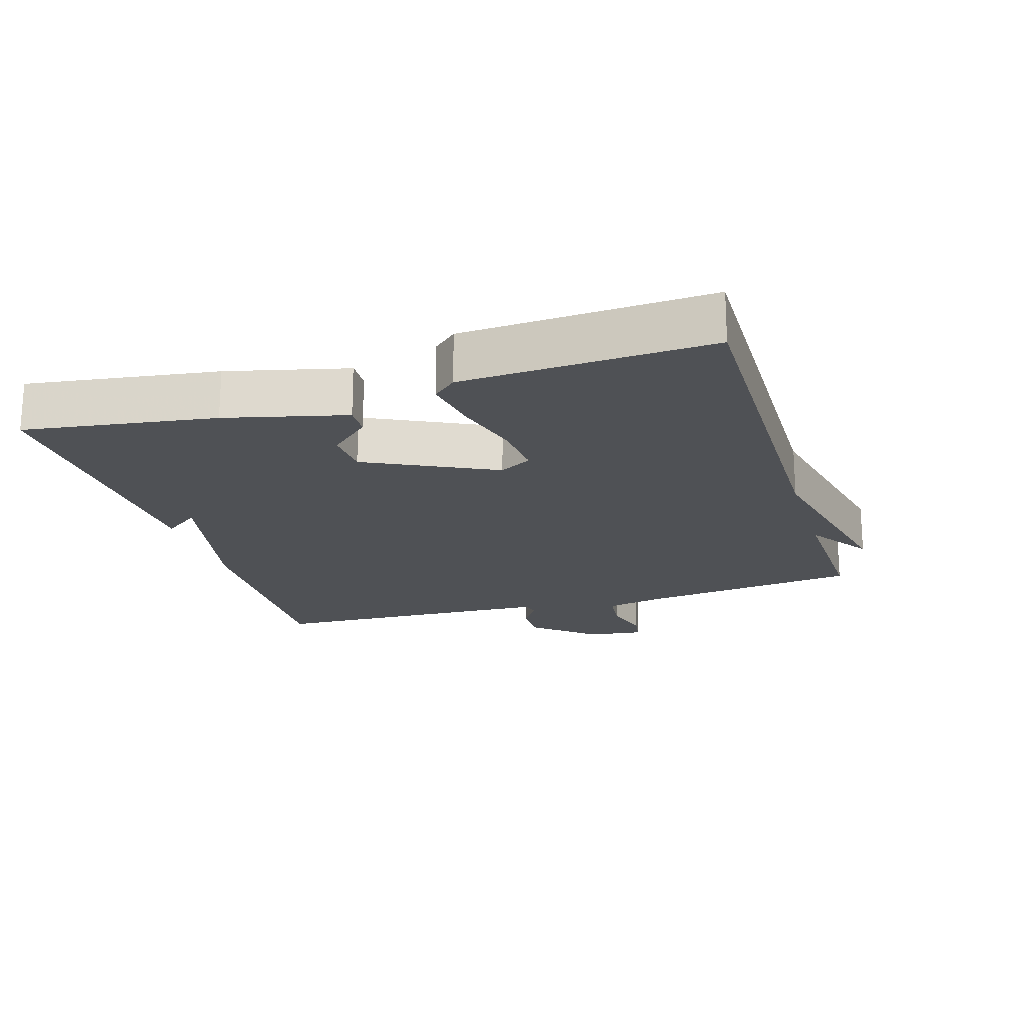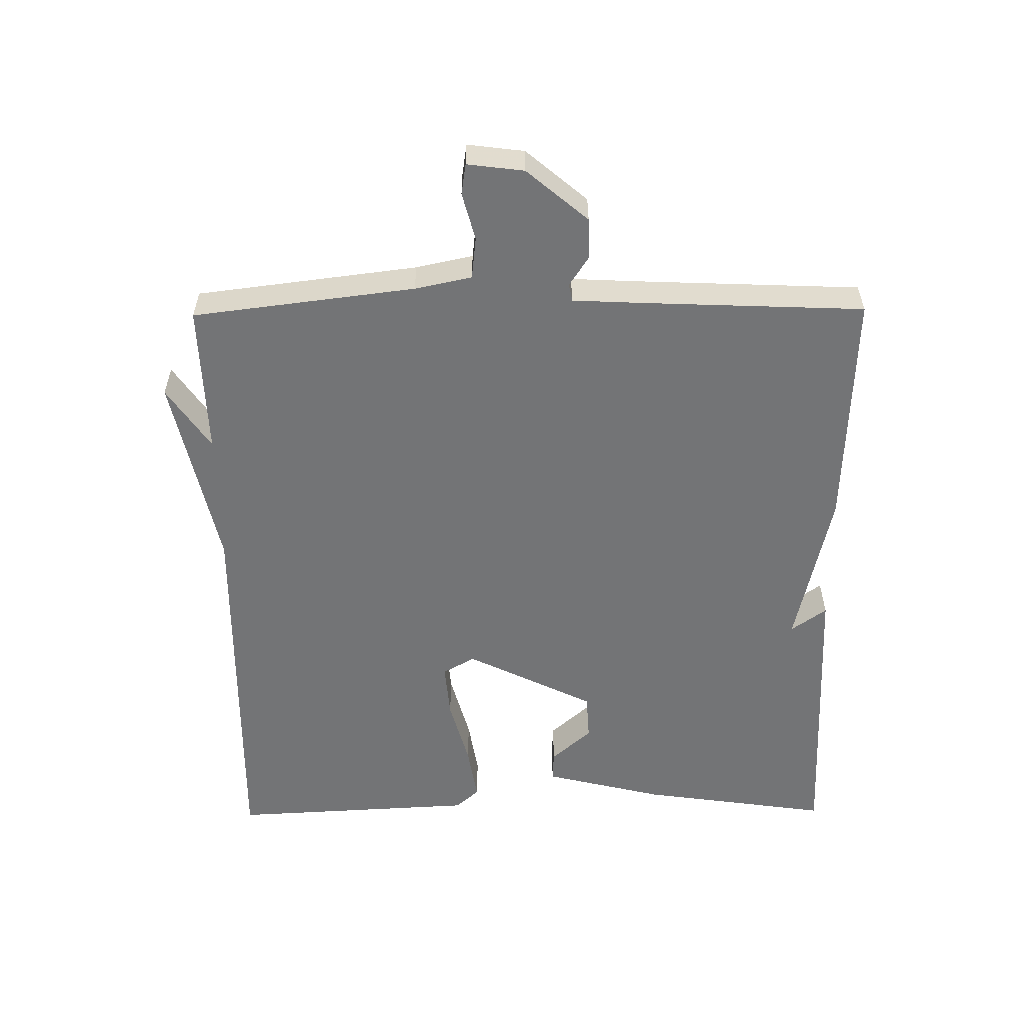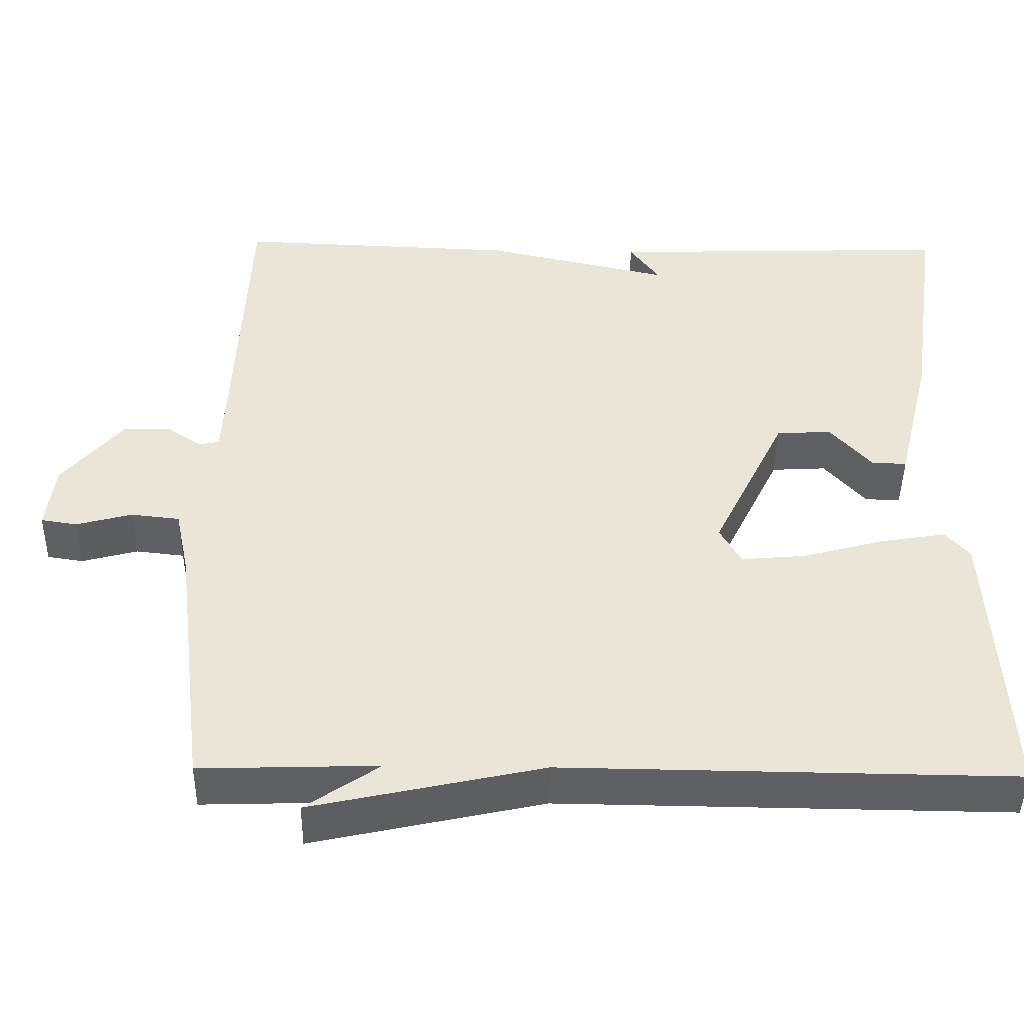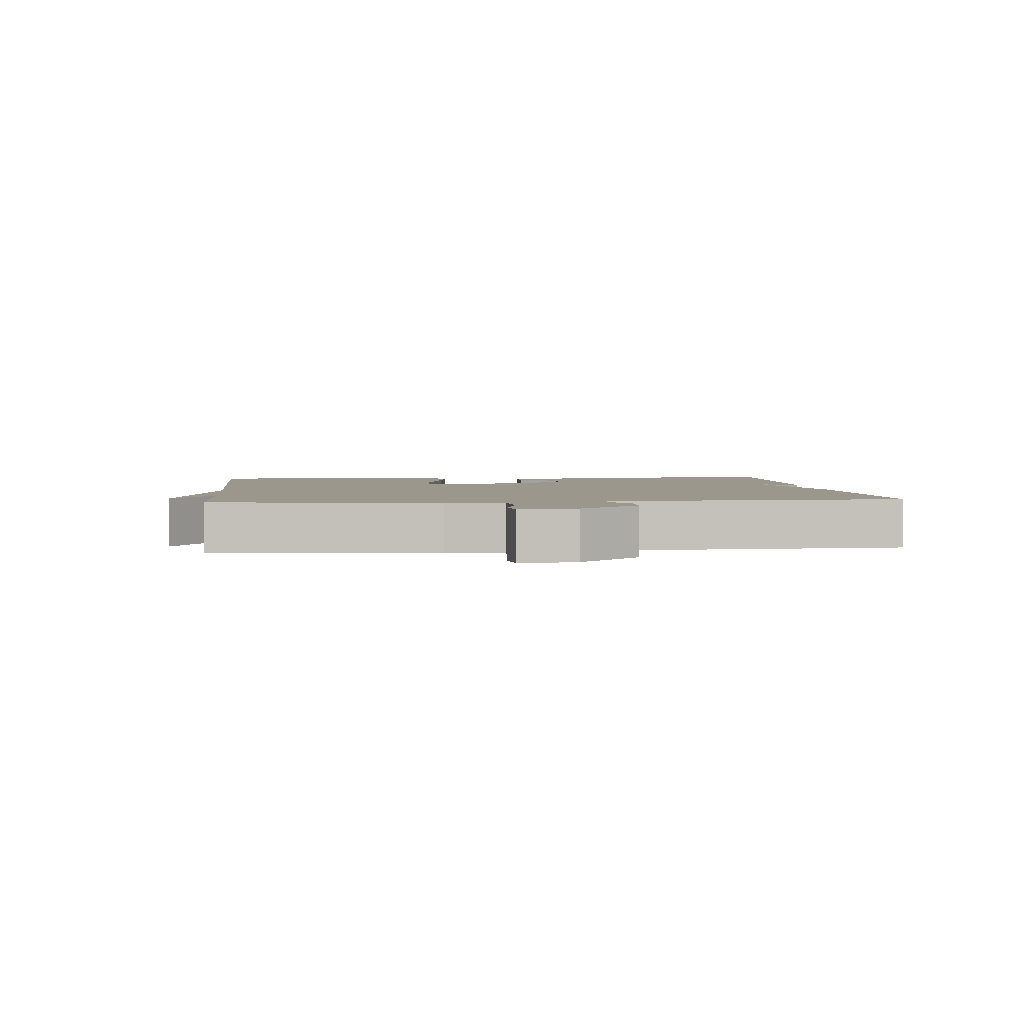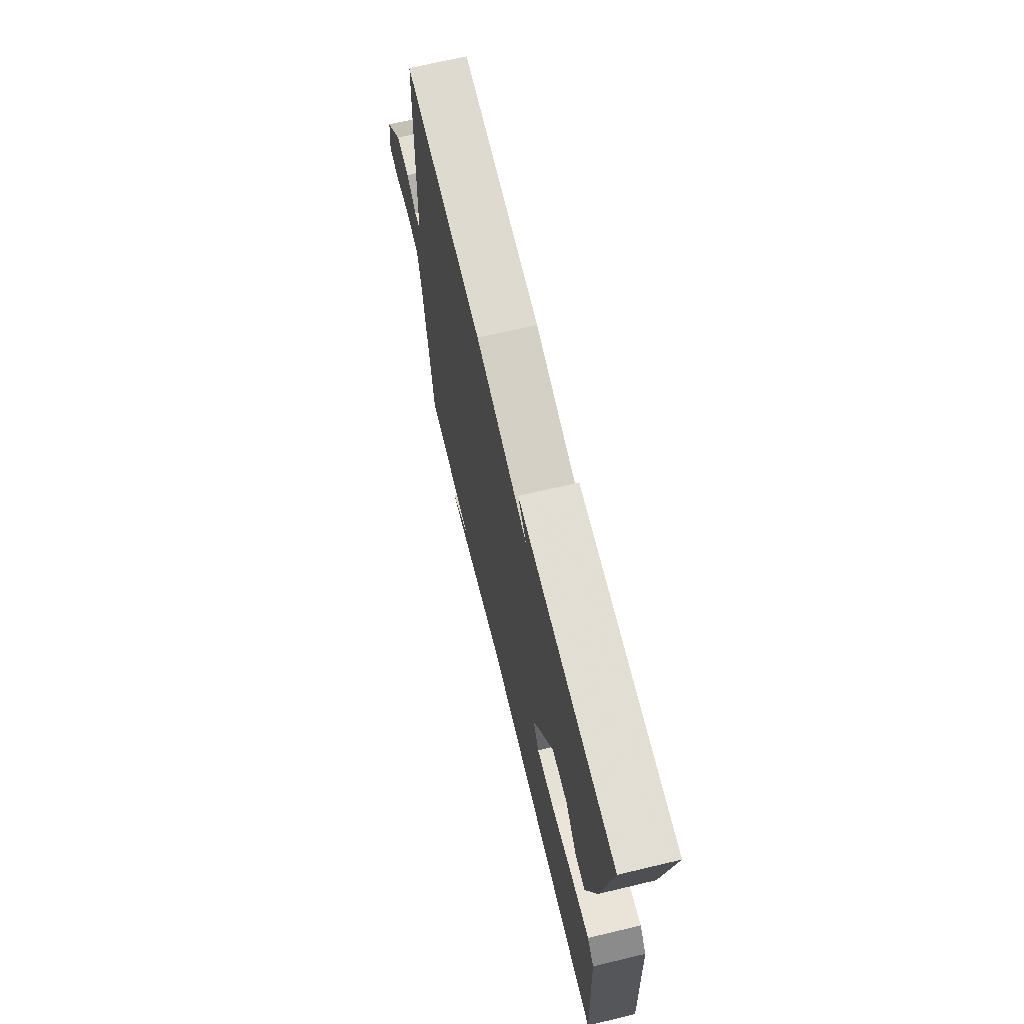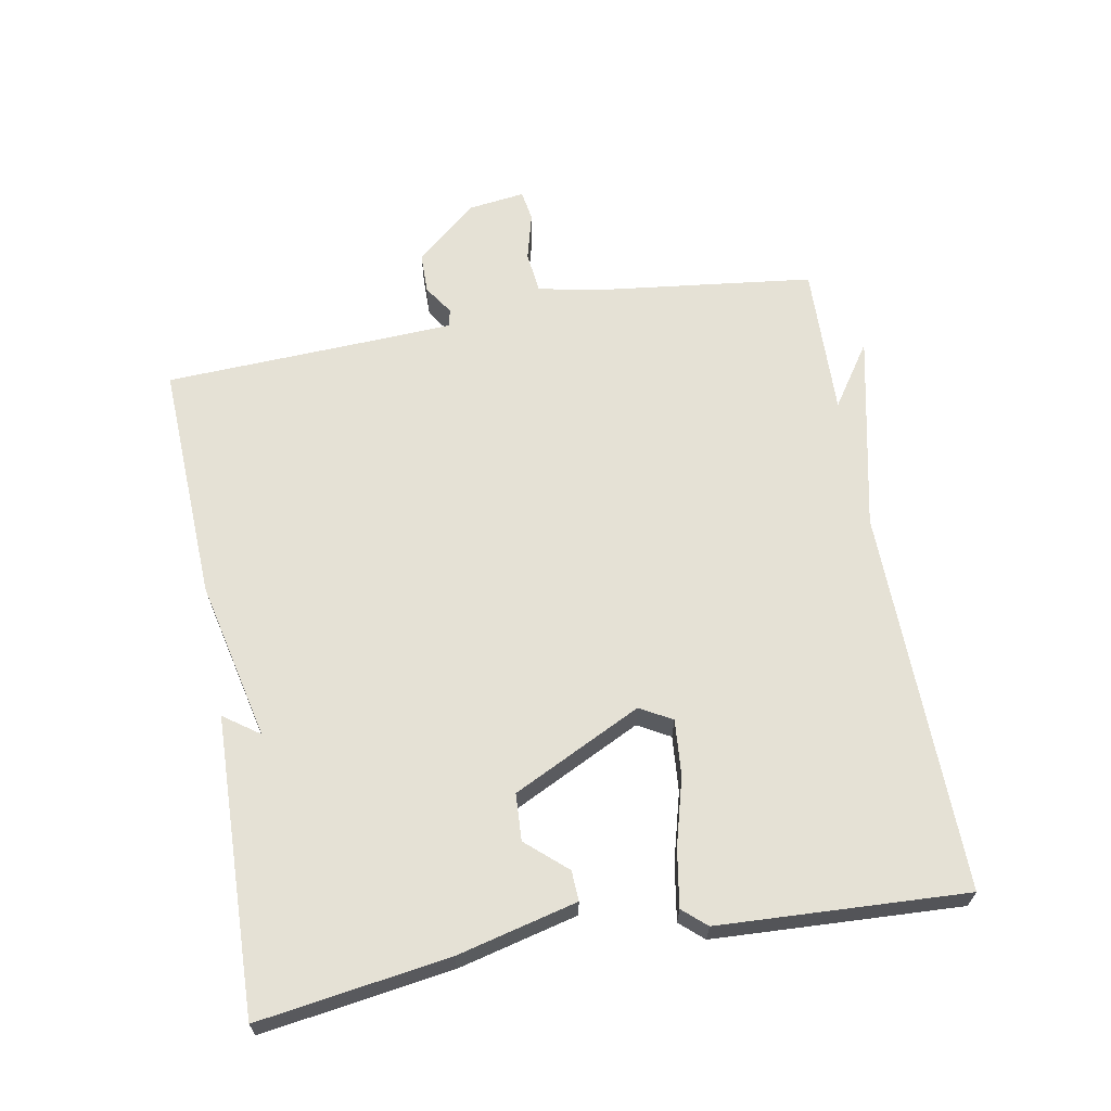
<metadata>
{"format":"obj","ext":"obj","renderer":"f3d","projection":"perspective","resolution":1024,"background":"white","views":[{"elev":-19.7,"azim":107.0,"up":"+Y"},{"elev":-56.2,"azim":-89.4,"up":"+Y"},{"elev":-44.8,"azim":-0.9,"up":"+Z"},{"elev":2.9,"azim":-96.0,"up":"+Y"},{"elev":68.8,"azim":76.6,"up":"+Z"},{"elev":65.0,"azim":79.6,"up":"+Y"}]}
</metadata>
<code>
v 0.5 0.07 0.5
v 0.459 0.07 0.216
v 0.415 0.07 0.037
v 0.37 0.07 0.039
v 0.317 0.07 0.099
v 0.247 0.07 0.095
v 0.153 0.07 -0.097
v 0.18 0.07 -0.145
v 0.263 0.07 -0.138
v 0.365 0.07 -0.11
v 0.45 0.07 -0.096
v 0.481 0.07 -0.131
v 0.5 0.07 -0.5
v -0.074 0.07 -0.493
v -0.368 0.07 -0.557
v -0.274 0.07 -0.493
v -0.5 0.07 -0.5
v -0.541 0.07 -0.168
v -0.559 0.07 -0.083
v -0.621 0.07 -0.076
v -0.692 0.07 -0.095
v -0.738 0.07 -0.088
v -0.727 0.07 -0.003
v -0.65 0.07 0.088
v -0.589 0.07 0.089
v -0.545 0.07 0.06
v -0.519 0.07 0.065
v -0.514 0.07 0.165
v -0.5 0.07 0.5
v -0.142 0.07 0.486
v 0.096 0.07 0.433
v 0.058 0.07 0.486
v 0.5 0 0.5
v 0.459 0 0.216
v 0.415 0 0.037
v 0.37 0 0.039
v 0.317 0 0.099
v 0.247 0 0.095
v 0.153 0 -0.097
v 0.18 0 -0.145
v 0.263 0 -0.138
v 0.365 0 -0.11
v 0.45 0 -0.096
v 0.481 0 -0.131
v 0.5 0 -0.5
v -0.074 0 -0.493
v -0.368 0 -0.557
v -0.274 0 -0.493
v -0.5 0 -0.5
v -0.541 0 -0.168
v -0.559 0 -0.083
v -0.621 0 -0.076
v -0.692 0 -0.095
v -0.738 0 -0.088
v -0.727 0 -0.003
v -0.65 0 0.088
v -0.589 0 0.089
v -0.545 0 0.06
v -0.519 0 0.065
v -0.514 0 0.165
v -0.5 0 0.5
v -0.142 0 0.486
v 0.096 0 0.433
v 0.058 0 0.486
f 1 2 3
f 32 1 3
f 31 32 3
f 28 29 30 31
f 27 28 31
f 24 25 26
f 23 24 26
f 22 23 26
f 21 22 26
f 20 21 26
f 19 20 26 27
f 18 19 27 31
f 16 17 18 31
f 14 15 16
f 12 13 14
f 11 12 14
f 10 11 14
f 9 10 14
f 8 9 14 16
f 7 8 16
f 6 7 16 31
f 31 3 4 5
f 5 6 31
f 35 34 33
f 35 33 64
f 35 64 63
f 63 62 61 60
f 63 60 59
f 58 57 56
f 58 56 55
f 58 55 54
f 58 54 53
f 58 53 52
f 59 58 52 51
f 63 59 51 50
f 63 50 49 48
f 48 47 46
f 46 45 44
f 46 44 43
f 46 43 42
f 46 42 41
f 48 46 41 40
f 48 40 39
f 63 48 39 38
f 37 36 35 63
f 63 38 37
f 1 33 34 2
f 2 34 35 3
f 3 35 36 4
f 4 36 37 5
f 5 37 38 6
f 6 38 39 7
f 7 39 40 8
f 8 40 41 9
f 9 41 42 10
f 10 42 43 11
f 11 43 44 12
f 12 44 45 13
f 13 45 46 14
f 14 46 47 15
f 15 47 48 16
f 16 48 49 17
f 17 49 50 18
f 18 50 51 19
f 19 51 52 20
f 20 52 53 21
f 21 53 54 22
f 22 54 55 23
f 23 55 56 24
f 24 56 57 25
f 25 57 58 26
f 26 58 59 27
f 27 59 60 28
f 28 60 61 29
f 29 61 62 30
f 30 62 63 31
f 31 63 64 32
f 32 64 33 1

</code>
